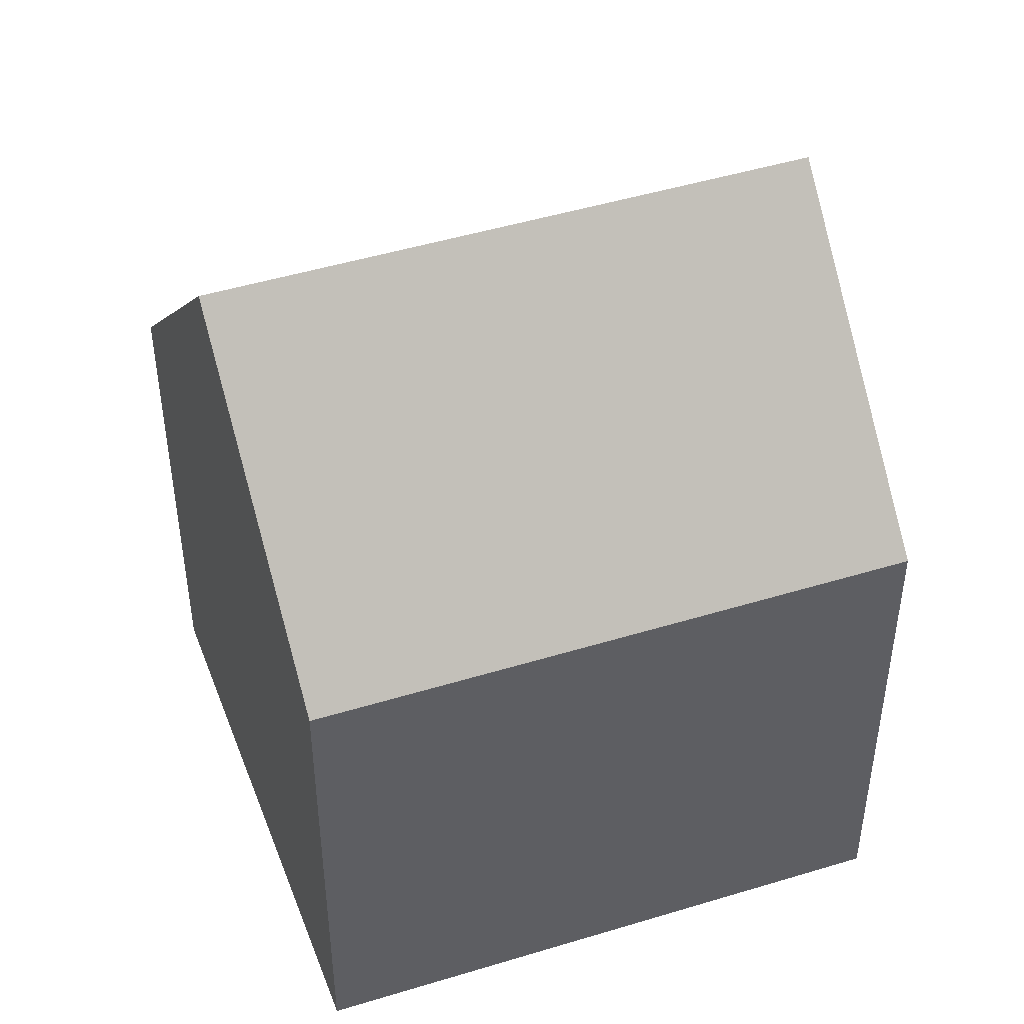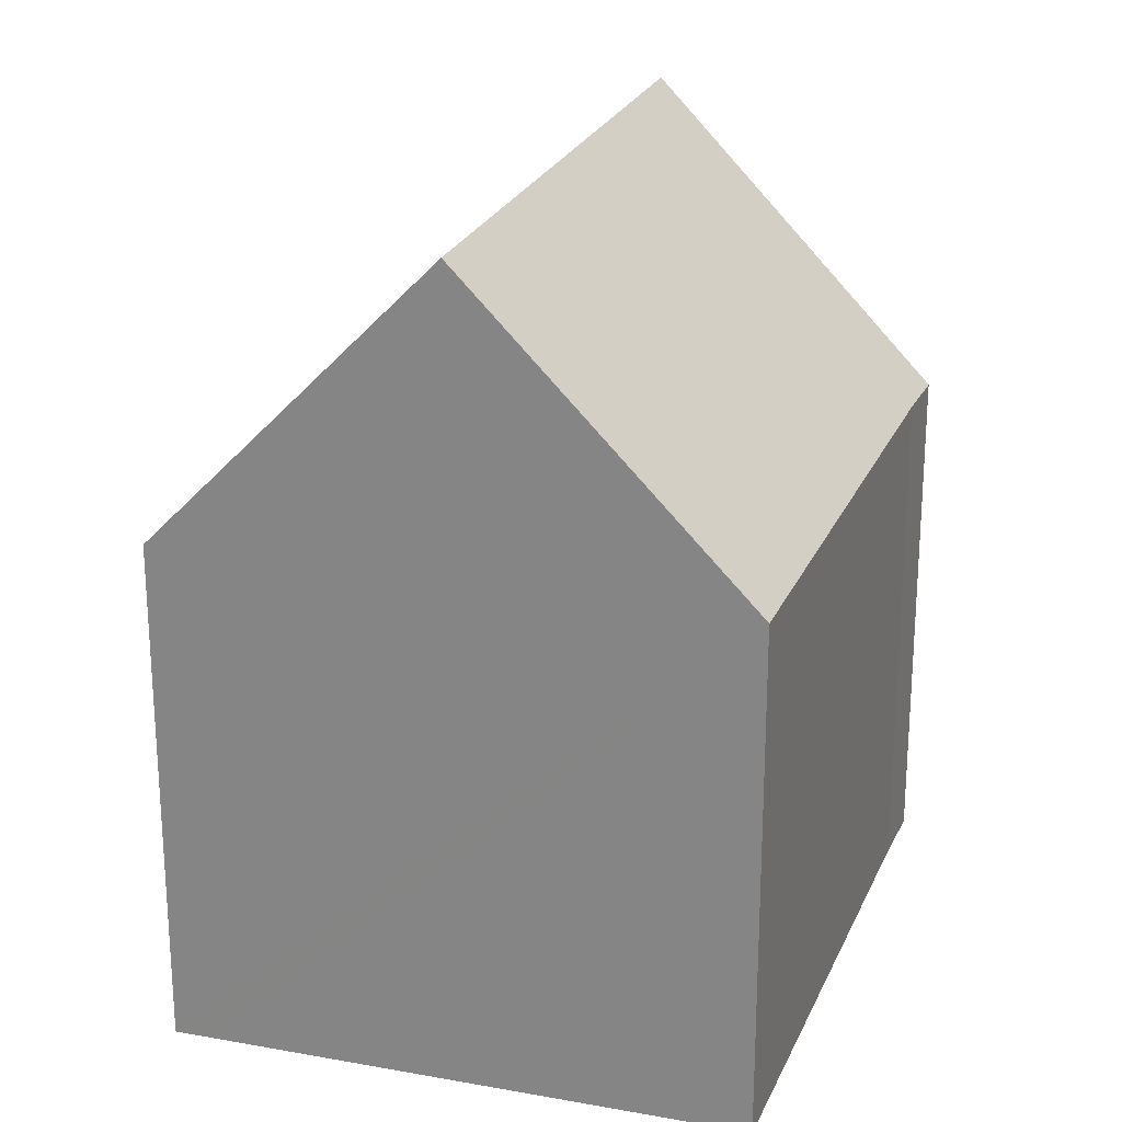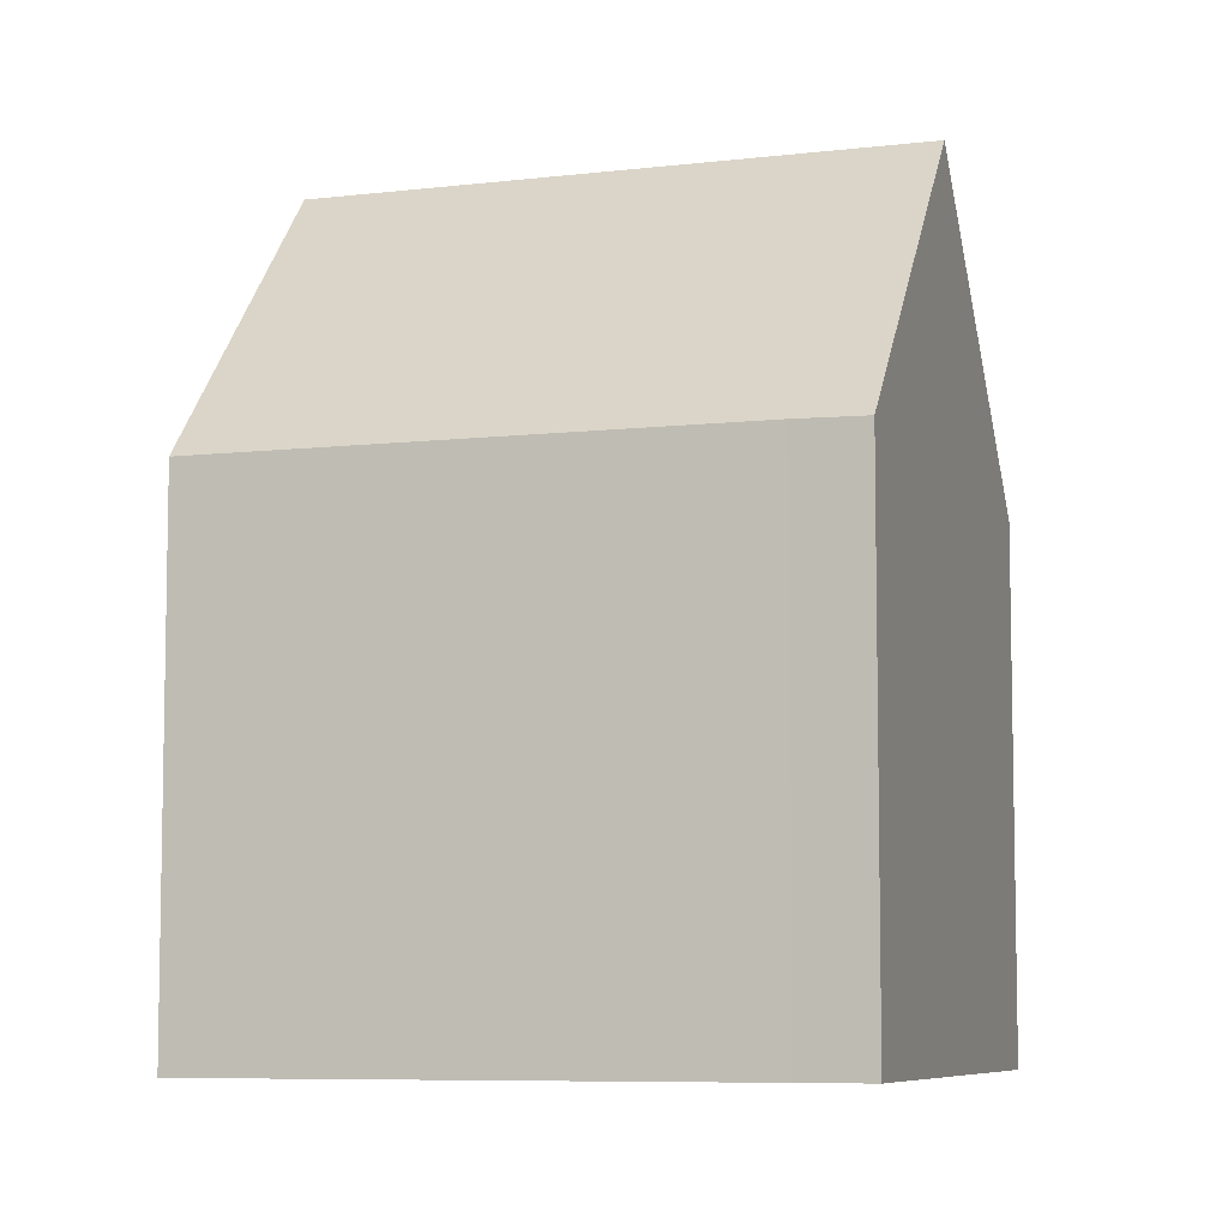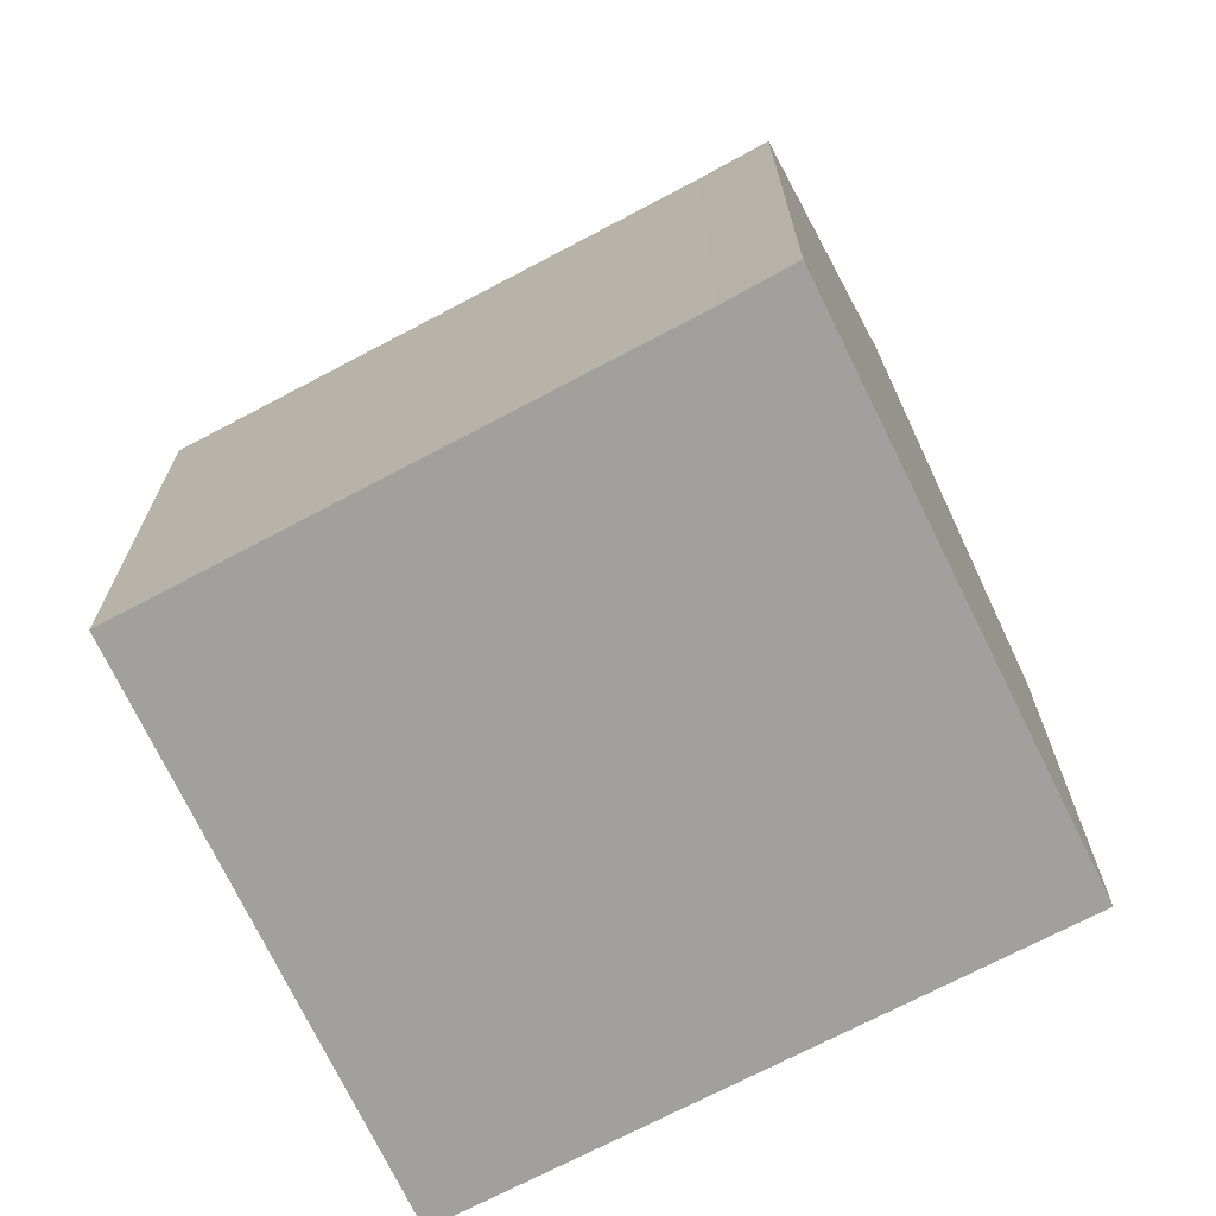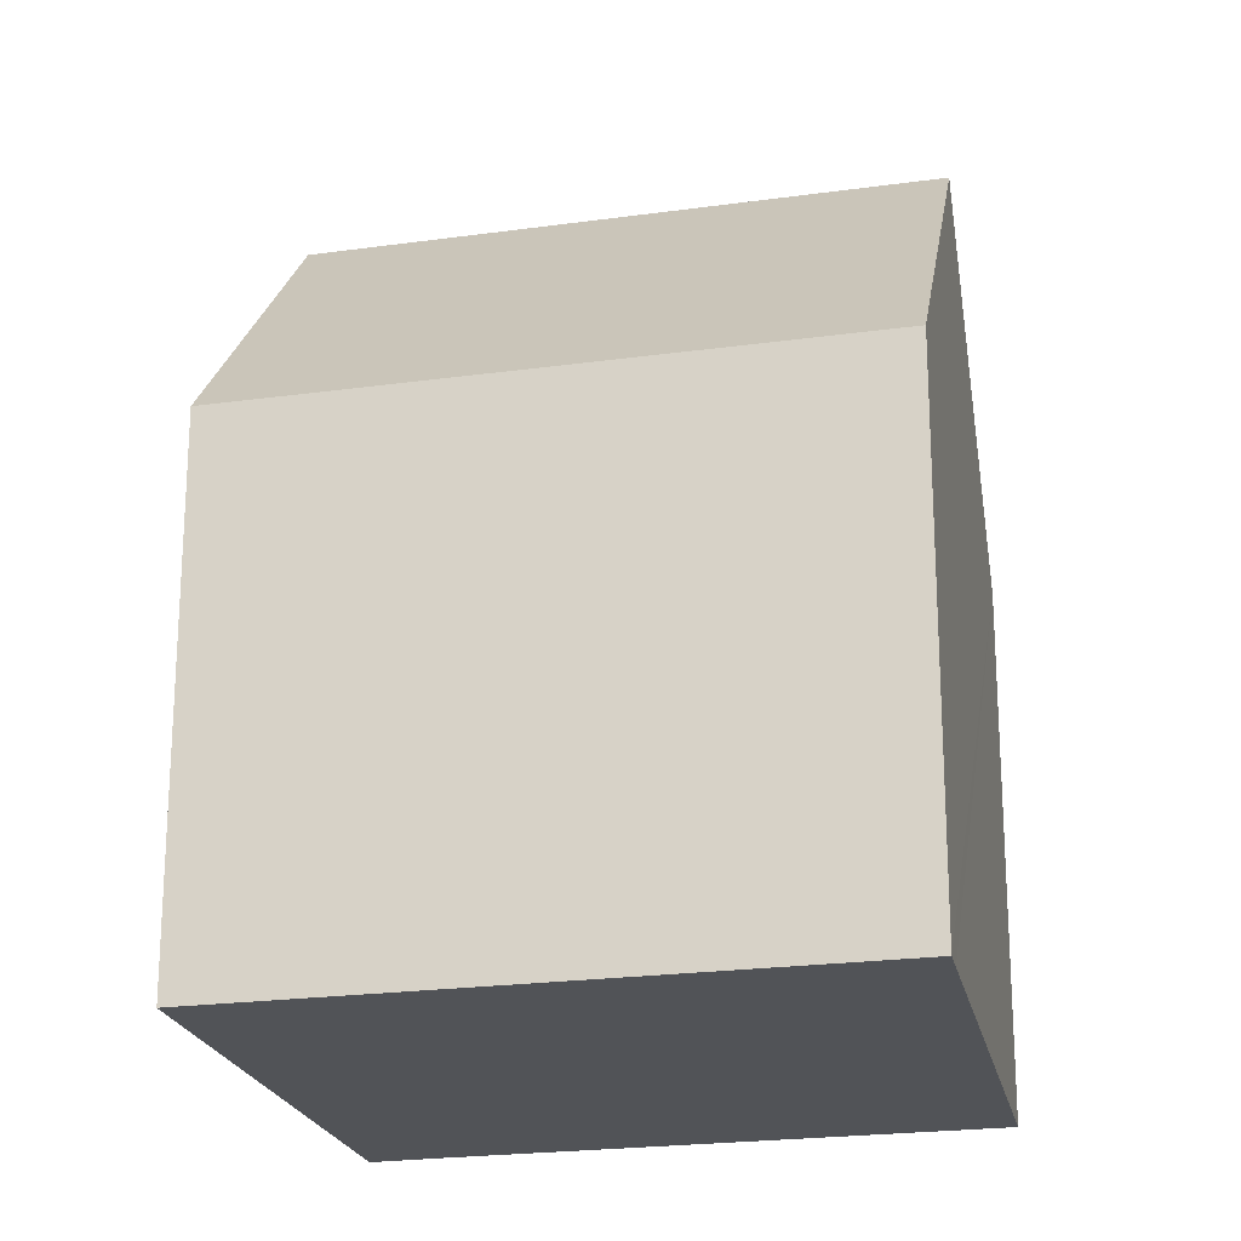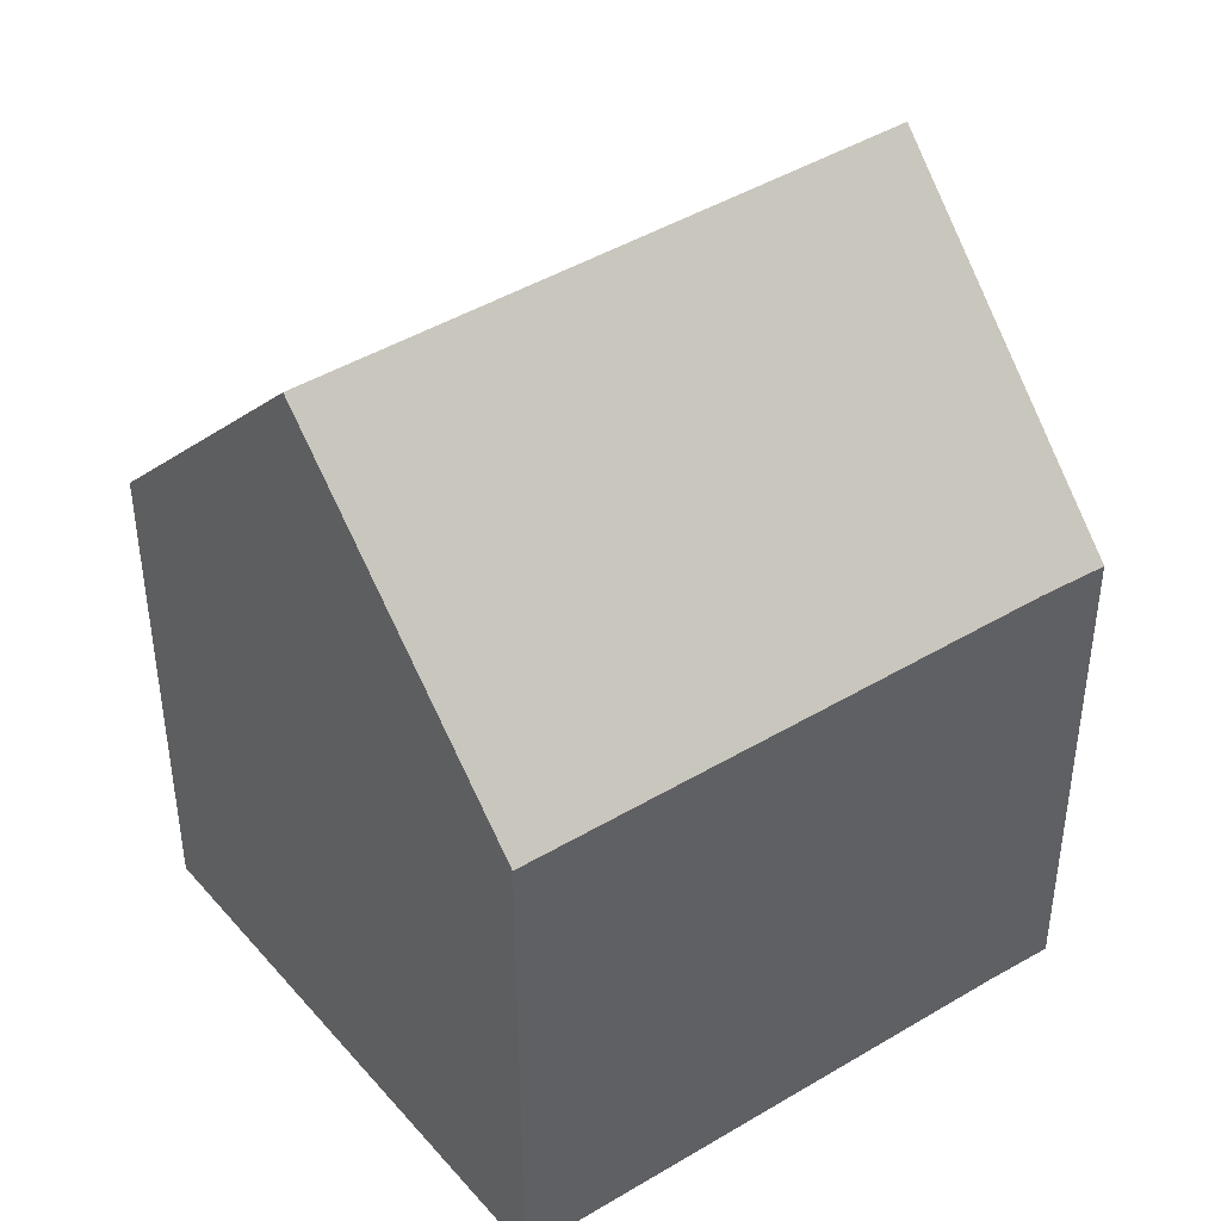
<metadata>
{"format":"obj","ext":"obj","renderer":"f3d","projection":"perspective","resolution":1024,"background":"white","views":[{"elev":47.7,"azim":-163.4,"up":"+Y"},{"elev":24.3,"azim":-35.5,"up":"+Y"},{"elev":-7.3,"azim":54.6,"up":"+Y"},{"elev":-71.7,"azim":63.2,"up":"+Y"},{"elev":-21.9,"azim":-130.7,"up":"+Y"},{"elev":44.1,"azim":0.2,"up":"+Y"}]}
</metadata>
<code>
v  5.197 7.665 6.716
v  10.02 12.03 -1.934
v  2.603 12.03 3.363
v  11.75 7.631 2.079
v  12.46 7.608 1.597
v  12.61 7.605 1.496
v  7.761 8.161 -4.934
v  0.286 8.131 0.368
v  7.463 7.651 -5.329
v  0 7.651 4.685e-16
v  7.463 3.263e-16 -5.329
v  0 0 0
v  0.286 -2.253e-17 0.368
v  5.197 -4.112e-16 6.716
v  2.603 -2.059e-16 3.363
v  11.75 -1.273e-16 2.079
v  12.61 -9.16e-17 1.496
v  12.46 -9.779e-17 1.597
v  10.02 1.184e-16 -1.934
v  7.761 3.021e-16 -4.934
g defaultobject
f 1 2 3
f 2 1 4
f 2 4 5
f 2 5 6
f 7 3 2
f 3 7 8
f 8 7 9
f 8 9 10
f 11 10 9
f 10 11 12
f 8 1 3
f 1 8 10
f 1 10 12
f 1 12 13
f 1 13 14
f 14 13 15
f 14 4 1
f 4 14 16
f 16 5 4
f 5 16 6
f 6 16 17
f 17 16 18
f 17 2 6
f 2 17 7
f 7 17 19
f 7 19 9
f 9 19 20
f 9 20 11
f 18 19 17
f 19 18 16
f 19 16 14
f 19 14 20
f 20 14 11
f 11 14 13
f 11 13 12
f 13 14 15

</code>
